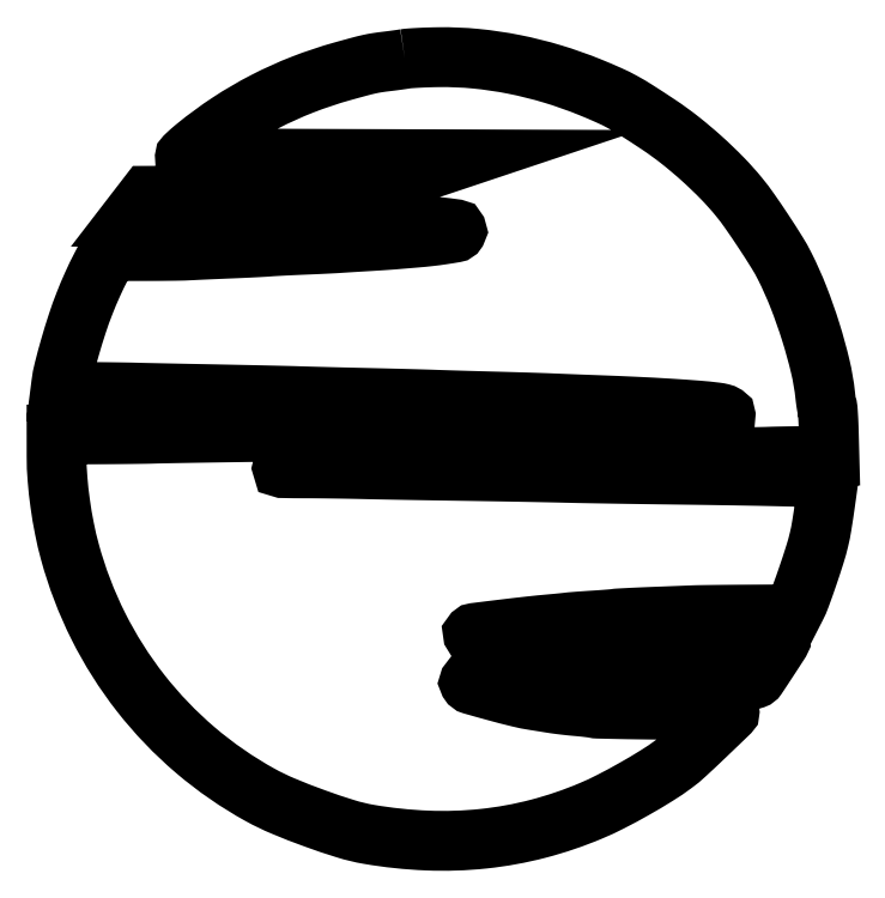
<metadata>
{"format":"dxf","ext":"dxf","renderer":"ezdxf+matplotlib","layout":"modelspace","background":"white","min_lineweight":24,"dpi":150}
</metadata>
<code>
0
SECTION
2
ENTITIES
0
POLYLINE
8
0
66
1
70
1
0
VERTEX
8
0
10
195.5
20
439.9
42
-0.003292
0
VERTEX
8
0
10
193.2
20
439.5
42
-0.001941
0
VERTEX
8
0
10
190.5
20
439.1
42
-0.001941
0
VERTEX
8
0
10
187.8
20
438.8
42
-0.003322
0
VERTEX
8
0
10
185.5
20
438.5
42
0.009295
0
VERTEX
8
0
10
180
20
437.8
42
0.01668
0
VERTEX
8
0
10
175.6
20
436.9
42
0.01121
0
VERTEX
8
0
10
170.1
20
435.6
42
0.002172
0
VERTEX
8
0
10
160.4
20
432.9
42
0.02489
0
VERTEX
8
0
10
138
20
425.4
42
0.02604
0
VERTEX
8
0
10
116.9
20
415.9
42
0.0262
0
VERTEX
8
0
10
96.91
20
404.2
42
0.02595
0
VERTEX
8
0
10
78.23
20
390.5
42
0.006379
0
VERTEX
8
0
10
75.88
20
388.5
42
0.00964
0
VERTEX
8
0
10
73.89
20
386.8
42
0.004921
0
VERTEX
8
0
10
72.27
20
385.2
42
0.1835
0
VERTEX
8
0
10
72.06
20
384.8
42
0.4327
0
VERTEX
8
0
10
72.34
20
384.4
42
9.3e-05
0
VERTEX
8
0
10
94.56
20
384.2
42
0.001517
0
VERTEX
8
0
10
119.3
20
383.9
42
0.000908
0
VERTEX
8
0
10
148.8
20
383.8
42
0
0
VERTEX
8
0
10
225.5
20
383.5
42
0
0
VERTEX
8
0
10
215.5
20
380.2
42
-0.001417
0
VERTEX
8
0
10
211.6
20
378.9
42
-0.001926
0
VERTEX
8
0
10
208
20
377.7
42
-0.001275
0
VERTEX
8
0
10
205
20
376.8
42
-0.02171
0
VERTEX
8
0
10
204
20
376.5
42
0.002969
0
VERTEX
8
0
10
203
20
376.3
42
0.000228
0
VERTEX
8
0
10
200.4
20
375.7
42
0.000313
0
VERTEX
8
0
10
197.3
20
374.9
42
0.000239
0
VERTEX
8
0
10
193.8
20
374.1
42
-0.001499
0
VERTEX
8
0
10
190.3
20
373.3
42
-0.001636
0
VERTEX
8
0
10
186.9
20
372.5
42
-0.001531
0
VERTEX
8
0
10
184
20
371.9
42
-0.008125
0
VERTEX
8
0
10
182.3
20
371.5
42
0.001129
0
VERTEX
8
0
10
181.1
20
371.3
42
0.000811
0
VERTEX
8
0
10
179.7
20
371
42
0.000819
0
VERTEX
8
0
10
178.4
20
370.8
42
0.001768
0
VERTEX
8
0
10
177.4
20
370.6
42
-0.007791
0
VERTEX
8
0
10
174.9
20
370.1
42
-0.003574
0
VERTEX
8
0
10
171.6
20
369.6
42
-0.003159
0
VERTEX
8
0
10
167.8
20
369
42
-0.002228
0
VERTEX
8
0
10
163.5
20
368.4
42
0.001694
0
VERTEX
8
0
10
161.5
20
368.2
42
0.001815
0
VERTEX
8
0
10
159.5
20
367.9
42
0.001718
0
VERTEX
8
0
10
157.8
20
367.6
42
0.008548
0
VERTEX
8
0
10
156.8
20
367.5
42
-0.01633
0
VERTEX
8
0
10
155.8
20
367.3
42
-0.002198
0
VERTEX
8
0
10
153.6
20
367
42
-0.002536
0
VERTEX
8
0
10
151
20
366.8
42
-0.002133
0
VERTEX
8
0
10
148.3
20
366.5
42
0.001896
0
VERTEX
8
0
10
145.5
20
366.2
42
0.002049
0
VERTEX
8
0
10
142.8
20
365.9
42
0.00193
0
VERTEX
8
0
10
140.5
20
365.7
42
0.00988
0
VERTEX
8
0
10
139.2
20
365.5
42
-0.0215
0
VERTEX
8
0
10
136.8
20
365.2
42
-0.001331
0
VERTEX
8
0
10
129.5
20
364.7
42
-0.00182
0
VERTEX
8
0
10
120.3
20
364.1
42
-0.001002
0
VERTEX
8
0
10
109
20
363.5
42
-0.009622
0
VERTEX
8
0
10
105.5
20
363.4
42
-0.000998
0
VERTEX
8
0
10
97.42
20
363.2
42
-0.001241
0
VERTEX
8
0
10
87.74
20
363.1
42
-0.000992
0
VERTEX
8
0
10
77.31
20
363.1
42
0
0
VERTEX
8
0
10
51.12
20
363
42
0
0
VERTEX
8
0
10
46.5
20
357
42
0
0
VERTEX
8
0
10
41.88
20
351
42
0
0
VERTEX
8
0
10
56.19
20
350.9
42
-0.000899
0
VERTEX
8
0
10
62.18
20
350.8
42
-0.000823
0
VERTEX
8
0
10
68.35
20
350.7
42
-0.000822
0
VERTEX
8
0
10
73.86
20
350.6
42
-0.002695
0
VERTEX
8
0
10
77.5
20
350.5
42
0.001956
0
VERTEX
8
0
10
81.9
20
350.4
42
0.000201
0
VERTEX
8
0
10
92.28
20
350.2
42
0.000251
0
VERTEX
8
0
10
104.7
20
349.9
42
0.0002
0
VERTEX
8
0
10
118
20
349.6
42
-0.000812
0
VERTEX
8
0
10
131.4
20
349.3
42
-0.00098
0
VERTEX
8
0
10
144
20
349
42
-0.000832
0
VERTEX
8
0
10
154.6
20
348.7
42
-0.006662
0
VERTEX
8
0
10
159.5
20
348.5
42
0.002383
0
VERTEX
8
0
10
163.6
20
348.3
42
0.000825
0
VERTEX
8
0
10
169.4
20
348
42
0.000819
0
VERTEX
8
0
10
175.9
20
347.7
42
0.000952
0
VERTEX
8
0
10
182
20
347.5
42
-0.004784
0
VERTEX
8
0
10
200.6
20
346.6
42
-0.01216
0
VERTEX
8
0
10
214.1
20
345.5
42
-0.008552
0
VERTEX
8
0
10
223.9
20
344.3
42
-0.5415
0
VERTEX
8
0
10
224.5
20
343
42
-0.2159
0
VERTEX
8
0
10
223.5
20
342.3
42
-0.003868
0
VERTEX
8
0
10
217
20
341.3
42
-0.009398
0
VERTEX
8
0
10
209.5
20
340.3
42
-0.007569
0
VERTEX
8
0
10
201.5
20
339.5
42
4.8e-05
0
VERTEX
8
0
10
198.5
20
339.3
42
3.5e-05
0
VERTEX
8
0
10
195.1
20
339
42
3.6e-05
0
VERTEX
8
0
10
191.9
20
338.7
42
8.1e-05
0
VERTEX
8
0
10
189.5
20
338.5
42
-0.003315
0
VERTEX
8
0
10
186.9
20
338.3
42
-0.000983
0
VERTEX
8
0
10
182.9
20
338
42
-0.000986
0
VERTEX
8
0
10
178.4
20
337.7
42
-0.001064
0
VERTEX
8
0
10
174
20
337.5
42
0.000527
0
VERTEX
8
0
10
169.6
20
337.2
42
0.000489
0
VERTEX
8
0
10
165.1
20
336.9
42
0.000487
0
VERTEX
8
0
10
161.1
20
336.7
42
0.001645
0
VERTEX
8
0
10
158.5
20
336.5
42
-0.004672
0
VERTEX
8
0
10
155.7
20
336.3
42
-0.000951
0
VERTEX
8
0
10
150.7
20
336.1
42
-0.001002
0
VERTEX
8
0
10
144.9
20
335.8
42
-0.00094
0
VERTEX
8
0
10
139
20
335.5
42
0.001305
0
VERTEX
8
0
10
133
20
335.3
42
0.001339
0
VERTEX
8
0
10
127.1
20
335
42
0.001295
0
VERTEX
8
0
10
122
20
334.7
42
0.00566
0
VERTEX
8
0
10
119
20
334.5
42
-0.00586
0
VERTEX
8
0
10
115.9
20
334.3
42
-0.001237
0
VERTEX
8
0
10
110.6
20
334
42
-0.001295
0
VERTEX
8
0
10
104.3
20
333.7
42
-0.001228
0
VERTEX
8
0
10
98
20
333.4
42
0.000487
0
VERTEX
8
0
10
91.63
20
333.2
42
0.000496
0
VERTEX
8
0
10
85.29
20
332.9
42
0.000482
0
VERTEX
8
0
10
79.78
20
332.6
42
0.002058
0
VERTEX
8
0
10
76.5
20
332.5
42
-0.01052
0
VERTEX
8
0
10
66.39
20
332.1
42
-0.002797
0
VERTEX
8
0
10
50.27
20
332
42
-0.000479
0
VERTEX
8
0
10
32.57
20
332
42
-0.1392
0
VERTEX
8
0
10
31.17
20
332.4
42
0.4284
0
VERTEX
8
0
10
29.69
20
332
42
0.006503
0
VERTEX
8
0
10
25.04
20
323.3
42
0.0141
0
VERTEX
8
0
10
20.16
20
313.3
42
0.01242
0
VERTEX
8
0
10
15.64
20
302.5
42
0.01422
0
VERTEX
8
0
10
11.63
20
291.3
42
0.008931
0
VERTEX
8
0
10
7.548
20
278.1
42
0.008536
0
VERTEX
8
0
10
4.157
20
265.5
42
0.02989
0
VERTEX
8
0
10
2.601
20
257.2
42
0
0
VERTEX
8
0
10
2.059
20
253
42
0
0
VERTEX
8
0
10
19.78
20
252.9
42
-0.000744
0
VERTEX
8
0
10
27.04
20
252.8
42
-0.000774
0
VERTEX
8
0
10
34.2
20
252.7
42
-0.000744
0
VERTEX
8
0
10
40.4
20
252.6
42
-0.003392
0
VERTEX
8
0
10
44
20
252.5
42
0.002247
0
VERTEX
8
0
10
48.24
20
252.4
42
0.000174
0
VERTEX
8
0
10
59.61
20
252.2
42
0.000238
0
VERTEX
8
0
10
73.16
20
251.9
42
0.000182
0
VERTEX
8
0
10
88
20
251.6
42
-0.000354
0
VERTEX
8
0
10
103.2
20
251.3
42
-0.0004
0
VERTEX
8
0
10
117.7
20
251
42
-0.000364
0
VERTEX
8
0
10
130.1
20
250.7
42
-0.002206
0
VERTEX
8
0
10
136.5
20
250.5
42
0.001449
0
VERTEX
8
0
10
142.5
20
250.3
42
0.00036
0
VERTEX
8
0
10
152.2
20
250.1
42
0.000368
0
VERTEX
8
0
10
163.4
20
249.8
42
0.000369
0
VERTEX
8
0
10
174.5
20
249.5
42
-0.000553
0
VERTEX
8
0
10
185.6
20
249.3
42
-0.000551
0
VERTEX
8
0
10
196.8
20
249
42
-0.000539
0
VERTEX
8
0
10
206.5
20
248.7
42
-0.002171
0
VERTEX
8
0
10
212.5
20
248.5
42
0.001522
0
VERTEX
8
0
10
218.2
20
248.3
42
0.000475
0
VERTEX
8
0
10
226.7
20
248
42
0.000475
0
VERTEX
8
0
10
236.3
20
247.8
42
0.000524
0
VERTEX
8
0
10
245.5
20
247.5
42
-0.0007
0
VERTEX
8
0
10
254.7
20
247.3
42
-0.000649
0
VERTEX
8
0
10
264.1
20
247
42
-0.000647
0
VERTEX
8
0
10
272.5
20
246.7
42
-0.002178
0
VERTEX
8
0
10
278
20
246.5
42
0.000603
0
VERTEX
8
0
10
283.1
20
246.3
42
0.000263
0
VERTEX
8
0
10
289.8
20
246
42
0.00026
0
VERTEX
8
0
10
297
20
245.7
42
0.000346
0
VERTEX
8
0
10
303.5
20
245.5
42
-0.002572
0
VERTEX
8
0
10
324.7
20
244.6
42
-0.003599
0
VERTEX
8
0
10
343.7
20
243.6
42
-0.003954
0
VERTEX
8
0
10
359.5
20
242.5
42
-0.01189
0
VERTEX
8
0
10
370.2
20
241.4
42
-0.02843
0
VERTEX
8
0
10
373.3
20
240.8
42
-0.07784
0
VERTEX
8
0
10
375.4
20
240
42
-0.5129
0
VERTEX
8
0
10
375.4
20
239.3
42
-0.1652
0
VERTEX
8
0
10
374.3
20
238.9
42
0.009998
0
VERTEX
8
0
10
373.5
20
238.9
42
0.006665
0
VERTEX
8
0
10
372.6
20
238.8
42
0.006712
0
VERTEX
8
0
10
371.7
20
238.7
42
0.01306
0
VERTEX
8
0
10
371
20
238.6
42
-0.03538
0
VERTEX
8
0
10
358.4
20
237.1
42
-0.001784
0
VERTEX
8
0
10
316.8
20
235.3
42
-0.002921
0
VERTEX
8
0
10
268.3
20
233.7
42
-0.002332
0
VERTEX
8
0
10
216
20
232.5
42
0.000522
0
VERTEX
8
0
10
203.2
20
232.2
42
0.000575
0
VERTEX
8
0
10
190.8
20
231.9
42
0.000534
0
VERTEX
8
0
10
180.2
20
231.7
42
0.002919
0
VERTEX
8
0
10
174.5
20
231.5
42
-0.00435
0
VERTEX
8
0
10
168.1
20
231.3
42
-0.000413
0
VERTEX
8
0
10
152.6
20
231
42
-0.000528
0
VERTEX
8
0
10
134.1
20
230.7
42
-0.000416
0
VERTEX
8
0
10
114
20
230.4
42
0.000303
0
VERTEX
8
0
10
94
20
230.2
42
0.000395
0
VERTEX
8
0
10
75.69
20
229.9
42
0.000293
0
VERTEX
8
0
10
60.34
20
229.6
42
0.003624
0
VERTEX
8
0
10
54.5
20
229.5
42
-0.004098
0
VERTEX
8
0
10
49.6
20
229.3
42
-0.000984
0
VERTEX
8
0
10
41.46
20
229.2
42
-0.00101
0
VERTEX
8
0
10
32.12
20
229.1
42
-0.001001
0
VERTEX
8
0
10
22.75
20
229.1
42
0
0
VERTEX
8
0
10
0
20
229
42
0
0
VERTEX
8
0
10
0.007626
20
216.8
42
0.0198
0
VERTEX
8
0
10
0.5176
20
204.1
42
0.01467
0
VERTEX
8
0
10
2.045
20
190.1
42
0.01448
0
VERTEX
8
0
10
4.423
20
176.1
42
0.01738
0
VERTEX
8
0
10
7.499
20
163
42
0.04963
0
VERTEX
8
0
10
23.41
20
121.4
42
0.05002
0
VERTEX
8
0
10
47.18
20
83.81
42
0.05015
0
VERTEX
8
0
10
77.88
20
51.8
42
0.05043
0
VERTEX
8
0
10
114.3
20
26.62
42
0.0271
0
VERTEX
8
0
10
127.1
20
20.39
42
0.01193
0
VERTEX
8
0
10
144.8
20
13.51
42
0.01176
0
VERTEX
8
0
10
162.4
20
7.554
42
0.03279
0
VERTEX
8
0
10
175.2
20
4.498
42
0.03226
0
VERTEX
8
0
10
208
20
1.007
42
0.03668
0
VERTEX
8
0
10
239.7
20
2.02
42
0.03741
0
VERTEX
8
0
10
270.2
20
7.59
42
0.03627
0
VERTEX
8
0
10
300
20
17.69
42
0.01829
0
VERTEX
8
0
10
311.1
20
22.88
42
0.01041
0
VERTEX
8
0
10
324.2
20
29.9
42
0.01042
0
VERTEX
8
0
10
336.8
20
37.39
42
0.02011
0
VERTEX
8
0
10
346.5
20
43.99
42
0.02706
0
VERTEX
8
0
10
353
20
49.39
42
0.004661
0
VERTEX
8
0
10
364.7
20
60.4
42
0.000852
0
VERTEX
8
0
10
377.6
20
72.72
42
0.4196
0
VERTEX
8
0
10
377.6
20
73.75
42
0.1936
0
VERTEX
8
0
10
377.2
20
73.93
42
0.000196
0
VERTEX
8
0
10
366.6
20
74.14
42
0.001845
0
VERTEX
8
0
10
354.8
20
74.33
42
0.001127
0
VERTEX
8
0
10
340.8
20
74.47
42
-0.001339
0
VERTEX
8
0
10
326.7
20
74.62
42
-0.002018
0
VERTEX
8
0
10
314.4
20
74.83
42
-0.000783
0
VERTEX
8
0
10
303.9
20
75.07
42
-0.04721
0
VERTEX
8
0
10
302
20
75.29
42
0.02014
0
VERTEX
8
0
10
300.6
20
75.54
42
0.004023
0
VERTEX
8
0
10
298
20
75.86
42
0.004248
0
VERTEX
8
0
10
295.1
20
76.18
42
0.00395
0
VERTEX
8
0
10
292
20
76.46
42
-0.005404
0
VERTEX
8
0
10
288.7
20
76.78
42
-0.003502
0
VERTEX
8
0
10
284.8
20
77.21
42
-0.00352
0
VERTEX
8
0
10
281
20
77.69
42
-0.006661
0
VERTEX
8
0
10
278
20
78.14
42
0.000204
0
VERTEX
8
0
10
275.3
20
78.57
42
0.000192
0
VERTEX
8
0
10
272.5
20
79.02
42
0.000191
0
VERTEX
8
0
10
270.1
20
79.41
42
0.000668
0
VERTEX
8
0
10
268.5
20
79.65
42
-0.02079
0
VERTEX
8
0
10
259.4
20
81.46
42
-0.00745
0
VERTEX
8
0
10
246.6
20
84.76
42
-0.002365
0
VERTEX
8
0
10
233.3
20
88.48
42
-0.1871
0
VERTEX
8
0
10
231.6
20
89.77
42
-0.5653
0
VERTEX
8
0
10
231.8
20
90.06
42
-0.002951
0
VERTEX
8
0
10
235.8
20
90.31
42
-0.007931
0
VERTEX
8
0
10
240.6
20
90.49
42
-0.004549
0
VERTEX
8
0
10
246.3
20
90.57
42
0.00017
0
VERTEX
8
0
10
316
20
90.92
42
0.000684
0
VERTEX
8
0
10
358.5
20
91.21
42
0.000106
0
VERTEX
8
0
10
390.2
20
91.47
42
0.08484
0
VERTEX
8
0
10
391.7
20
91.75
42
0.1605
0
VERTEX
8
0
10
393.2
20
92.87
42
0.002055
0
VERTEX
8
0
10
399.5
20
102.5
42
0.001276
0
VERTEX
8
0
10
406
20
112.5
42
0.3741
0
VERTEX
8
0
10
405.9
20
113.4
42
0.1754
0
VERTEX
8
0
10
405.5
20
113.5
42
5.4e-05
0
VERTEX
8
0
10
389.7
20
113.8
42
0.00093
0
VERTEX
8
0
10
372.2
20
114.1
42
0.000563
0
VERTEX
8
0
10
351.5
20
114.4
42
-0.000524
0
VERTEX
8
0
10
330.2
20
114.7
42
-0.0007
0
VERTEX
8
0
10
310.9
20
115
42
-0.000485
0
VERTEX
8
0
10
294.7
20
115.3
42
-0.007282
0
VERTEX
8
0
10
289
20
115.5
42
0.005258
0
VERTEX
8
0
10
284.3
20
115.6
42
0.001123
0
VERTEX
8
0
10
276
20
115.8
42
0.001173
0
VERTEX
8
0
10
266.5
20
116
42
0.001117
0
VERTEX
8
0
10
256.8
20
116.2
42
-0.002562
0
VERTEX
8
0
10
247.8
20
116.3
42
-0.004468
0
VERTEX
8
0
10
240.3
20
116.6
42
-0.001174
0
VERTEX
8
0
10
233.9
20
116.9
42
-0.6681
0
VERTEX
8
0
10
233.8
20
117.1
42
-0.1552
0
VERTEX
8
0
10
234.9
20
117.6
42
-0.000466
0
VERTEX
8
0
10
250.3
20
119.5
42
-0.003064
0
VERTEX
8
0
10
265.2
20
121.3
42
-0.004932
0
VERTEX
8
0
10
278
20
122.5
42
0.001409
0
VERTEX
8
0
10
280.7
20
122.8
42
0.001325
0
VERTEX
8
0
10
283.5
20
123.1
42
0.001317
0
VERTEX
8
0
10
285.9
20
123.3
42
0.004585
0
VERTEX
8
0
10
287.5
20
123.5
42
-0.01039
0
VERTEX
8
0
10
289.3
20
123.7
42
-0.001671
0
VERTEX
8
0
10
292.7
20
123.9
42
-0.001846
0
VERTEX
8
0
10
296.8
20
124.2
42
-0.00162
0
VERTEX
8
0
10
301
20
124.5
42
0.001902
0
VERTEX
8
0
10
305.2
20
124.8
42
0.002343
0
VERTEX
8
0
10
309.1
20
125.1
42
0.001935
0
VERTEX
8
0
10
312.4
20
125.4
42
0.01713
0
VERTEX
8
0
10
313.8
20
125.5
42
-0.02447
0
VERTEX
8
0
10
315.4
20
125.7
42
-0.00123
0
VERTEX
8
0
10
320.6
20
126
42
-0.001973
0
VERTEX
8
0
10
326.9
20
126.3
42
-0.001426
0
VERTEX
8
0
10
333.8
20
126.6
42
9e-06
0
VERTEX
8
0
10
341
20
126.9
42
1e-05
0
VERTEX
8
0
10
348.1
20
127.1
42
9e-06
0
VERTEX
8
0
10
354.1
20
127.4
42
4.7e-05
0
VERTEX
8
0
10
357.5
20
127.5
42
-0.006007
0
VERTEX
8
0
10
361.2
20
127.6
42
-0.000766
0
VERTEX
8
0
10
369
20
127.7
42
-0.000897
0
VERTEX
8
0
10
378.3
20
127.8
42
-0.000747
0
VERTEX
8
0
10
388.2
20
127.9
42
0
0
VERTEX
8
0
10
413
20
128
42
0
0
VERTEX
8
0
10
415.1
20
132.1
42
0.03021
0
VERTEX
8
0
10
417.7
20
138.2
42
0.005416
0
VERTEX
8
0
10
421.8
20
149.7
42
0.006127
0
VERTEX
8
0
10
425.7
20
161.6
42
0.01758
0
VERTEX
8
0
10
428
20
170
42
0.01852
0
VERTEX
8
0
10
429.5
20
177.7
42
0.005038
0
VERTEX
8
0
10
431.4
20
189.9
42
0.001015
0
VERTEX
8
0
10
433.3
20
203.3
42
0.2346
0
VERTEX
8
0
10
432.9
20
204.5
42
0.1926
0
VERTEX
8
0
10
431.9
20
204.9
42
0.000206
0
VERTEX
8
0
10
408.5
20
205.4
42
0.001787
0
VERTEX
8
0
10
381.3
20
206
42
0.000904
0
VERTEX
8
0
10
347
20
206.5
42
-0.000507
0
VERTEX
8
0
10
329.3
20
206.7
42
-0.000484
0
VERTEX
8
0
10
311.4
20
207
42
-0.00048
0
VERTEX
8
0
10
295.6
20
207.3
42
-0.001737
0
VERTEX
8
0
10
285.5
20
207.5
42
0.001372
0
VERTEX
8
0
10
275.6
20
207.7
42
0.000422
0
VERTEX
8
0
10
260.8
20
208
42
0.000422
0
VERTEX
8
0
10
244.1
20
208.3
42
0.000463
0
VERTEX
8
0
10
228
20
208.6
42
-0.00039
0
VERTEX
8
0
10
212
20
208.8
42
-0.00037
0
VERTEX
8
0
10
195.7
20
209.1
42
-0.000367
0
VERTEX
8
0
10
181.2
20
209.3
42
-0.001305
0
VERTEX
8
0
10
172
20
209.5
42
0.00165
0
VERTEX
8
0
10
164.2
20
209.7
42
0.001088
0
VERTEX
8
0
10
155.3
20
209.9
42
0.001094
0
VERTEX
8
0
10
146.5
20
210
42
0.002118
0
VERTEX
8
0
10
139.6
20
210
42
-0.0051
0
VERTEX
8
0
10
126.9
20
210.1
42
-0.9599
0
VERTEX
8
0
10
126.9
20
210.5
42
-0.009642
0
VERTEX
8
0
10
138.3
20
210.9
42
-0.001165
0
VERTEX
8
0
10
163.5
20
211.4
42
0.000521
0
VERTEX
8
0
10
178.8
20
211.7
42
0.000601
0
VERTEX
8
0
10
193.4
20
212
42
0.000537
0
VERTEX
8
0
10
205.8
20
212.3
42
0.003522
0
VERTEX
8
0
10
212
20
212.5
42
-0.003603
0
VERTEX
8
0
10
218.2
20
212.7
42
-0.00056
0
VERTEX
8
0
10
230.4
20
213
42
-0.000624
0
VERTEX
8
0
10
244.9
20
213.3
42
-0.000543
0
VERTEX
8
0
10
260
20
213.5
42
0.000434
0
VERTEX
8
0
10
275
20
213.8
42
0.000523
0
VERTEX
8
0
10
289.1
20
214.1
42
0.000445
0
VERTEX
8
0
10
301
20
214.3
42
0.003543
0
VERTEX
8
0
10
306.5
20
214.5
42
-0.003303
0
VERTEX
8
0
10
312.1
20
214.7
42
-0.000385
0
VERTEX
8
0
10
324.5
20
214.9
42
-0.000463
0
VERTEX
8
0
10
339.2
20
215.3
42
-0.000378
0
VERTEX
8
0
10
355
20
215.6
42
0.000262
0
VERTEX
8
0
10
370.6
20
215.9
42
0.000353
0
VERTEX
8
0
10
384.7
20
216.1
42
0.00024
0
VERTEX
8
0
10
396.5
20
216.4
42
0.003813
0
VERTEX
8
0
10
400.5
20
216.5
42
-0.003791
0
VERTEX
8
0
10
403.7
20
216.6
42
-0.001025
0
VERTEX
8
0
10
408.8
20
216.7
42
-0.001038
0
VERTEX
8
0
10
414.5
20
216.8
42
-0.001077
0
VERTEX
8
0
10
420.2
20
216.9
42
0
0
VERTEX
8
0
10
433.8
20
217
42
0
0
VERTEX
8
0
10
433.5
20
230
42
0.003297
0
VERTEX
8
0
10
433.3
20
235
42
0.005018
0
VERTEX
8
0
10
433.1
20
239.4
42
0.001982
0
VERTEX
8
0
10
432.9
20
243.1
42
0.1205
0
VERTEX
8
0
10
432.7
20
243.7
42
-0.0922
0
VERTEX
8
0
10
432.5
20
244.3
42
-0.005099
0
VERTEX
8
0
10
432.1
20
246.2
42
-0.007746
0
VERTEX
8
0
10
431.8
20
248.5
42
-0.005579
0
VERTEX
8
0
10
431.5
20
251
42
0.03182
0
VERTEX
8
0
10
428.7
20
267.2
42
0.01764
0
VERTEX
8
0
10
423.4
20
286.5
42
0.01735
0
VERTEX
8
0
10
416.5
20
306.2
42
0.02327
0
VERTEX
8
0
10
408.8
20
323.4
42
0.02255
0
VERTEX
8
0
10
404.4
20
331.3
42
0.006676
0
VERTEX
8
0
10
396.9
20
342.9
42
0.006856
0
VERTEX
8
0
10
389
20
354.5
42
0.01863
0
VERTEX
8
0
10
383.1
20
362.4
42
0.02215
0
VERTEX
8
0
10
373.6
20
373
42
0.01605
0
VERTEX
8
0
10
362.2
20
383.9
42
0.01594
0
VERTEX
8
0
10
350
20
394.2
42
0.02045
0
VERTEX
8
0
10
338.1
20
402.9
42
0.004685
0
VERTEX
8
0
10
325.8
20
410.9
42
0.01708
0
VERTEX
8
0
10
317.8
20
415.7
42
0.02009
0
VERTEX
8
0
10
310.1
20
419.5
42
0.00847
0
VERTEX
8
0
10
299.5
20
424
42
0.02341
0
VERTEX
8
0
10
278.3
20
431.5
42
0.02412
0
VERTEX
8
0
10
256.8
20
436.8
42
0.0247
0
VERTEX
8
0
10
235.3
20
440
42
0.02777
0
VERTEX
8
0
10
214.5
20
440.9
42
0.004643
0
VERTEX
8
0
10
208.8
20
440.7
42
0.004877
0
VERTEX
8
0
10
203.1
20
440.5
42
0.004682
0
VERTEX
8
0
10
198.3
20
440.2
42
0.02169
0
SEQEND
0
ENDSEC
0
EOF

</code>
